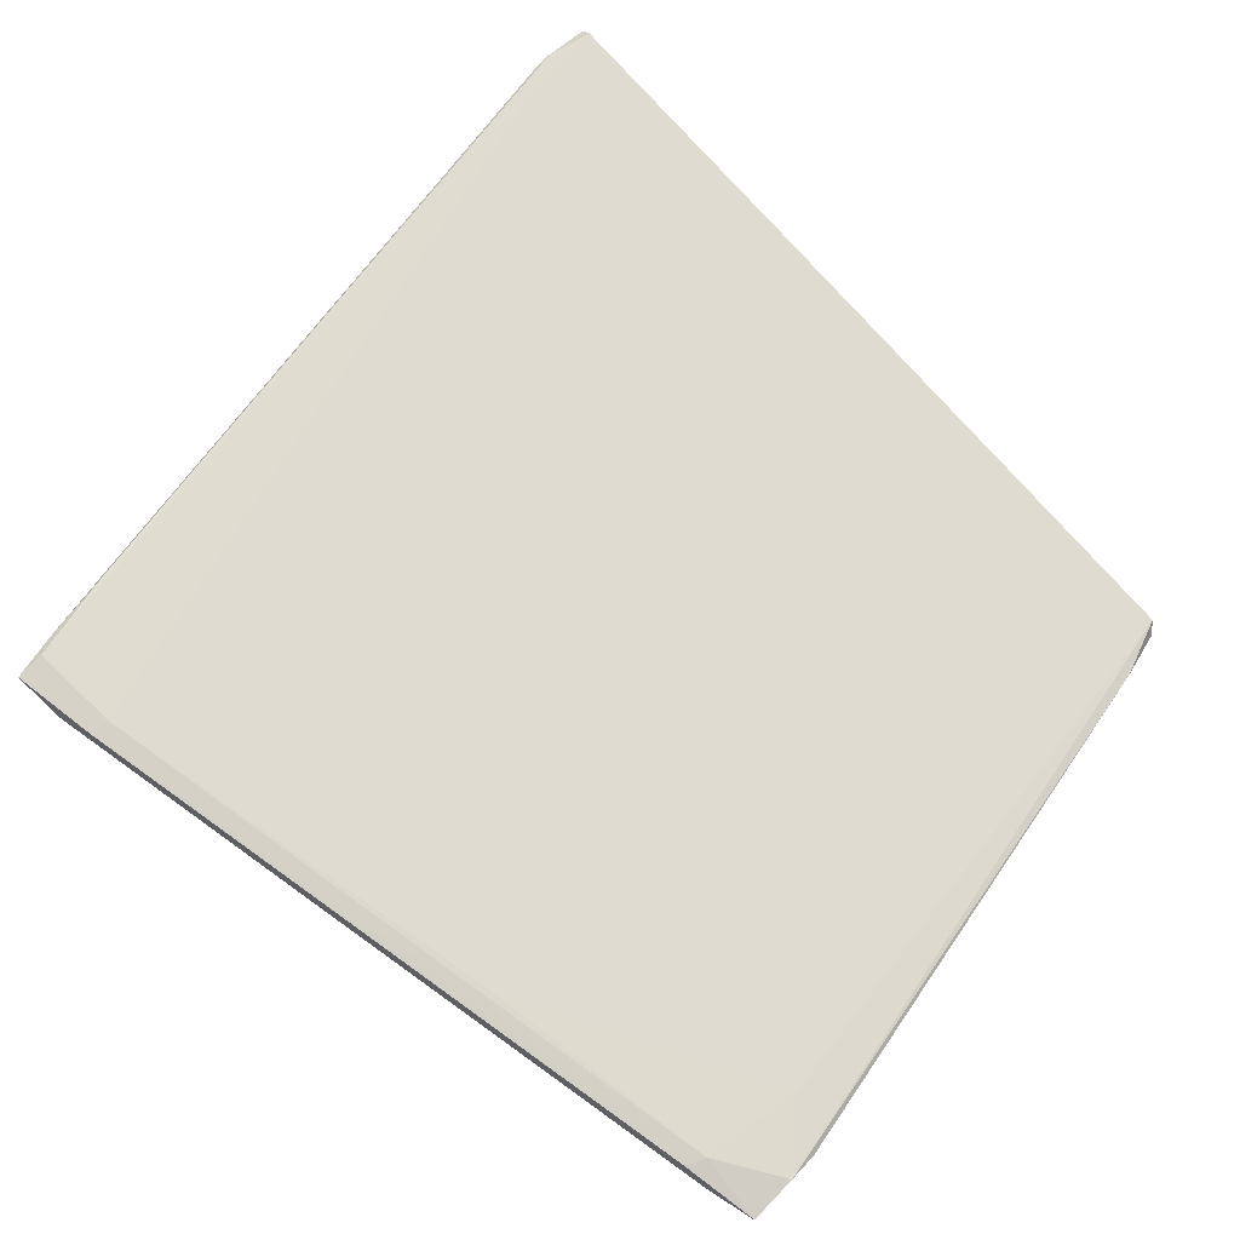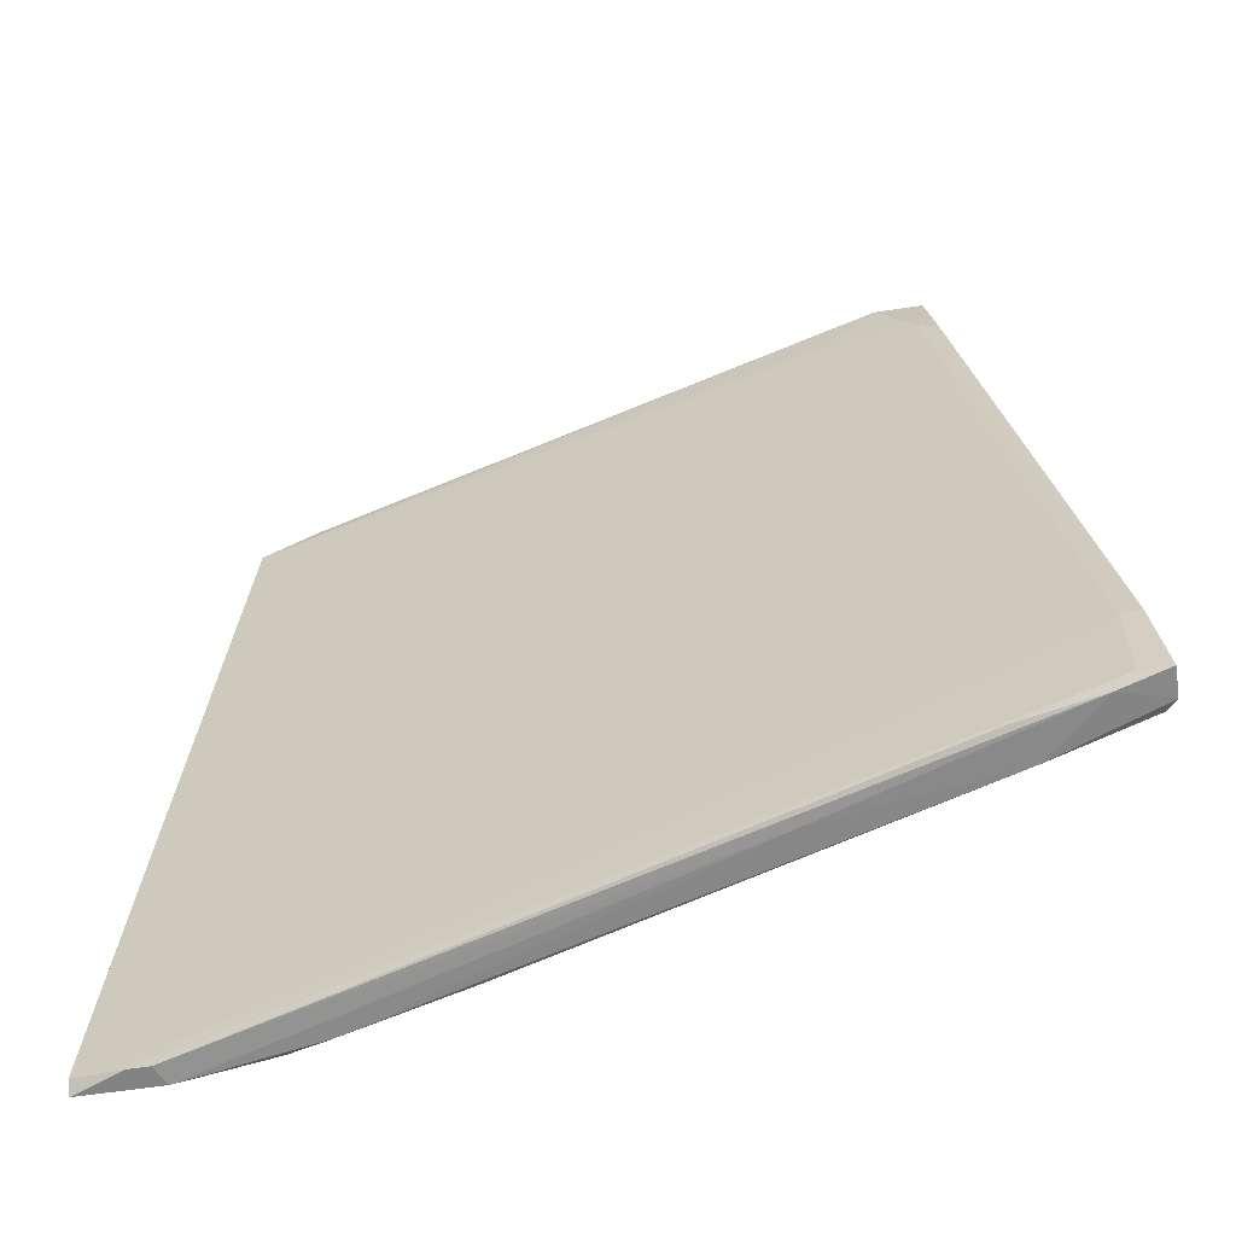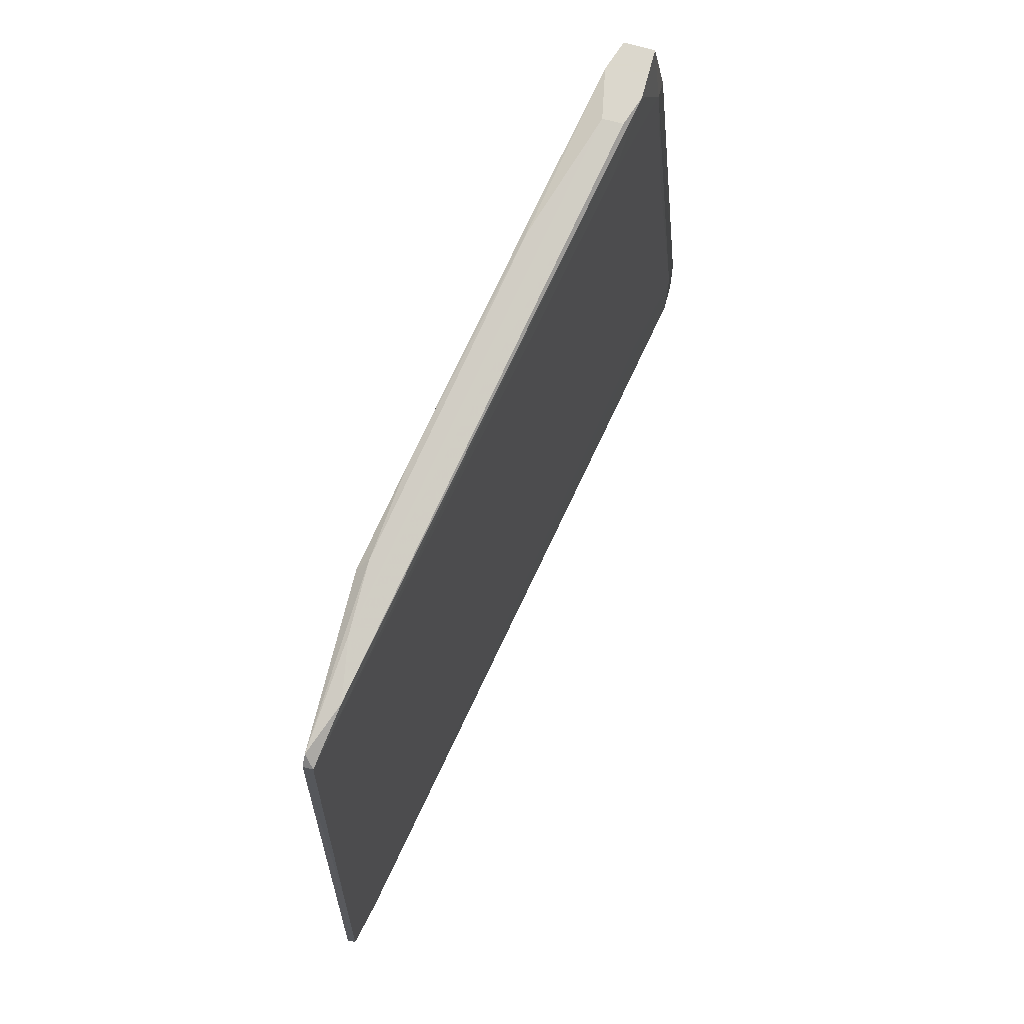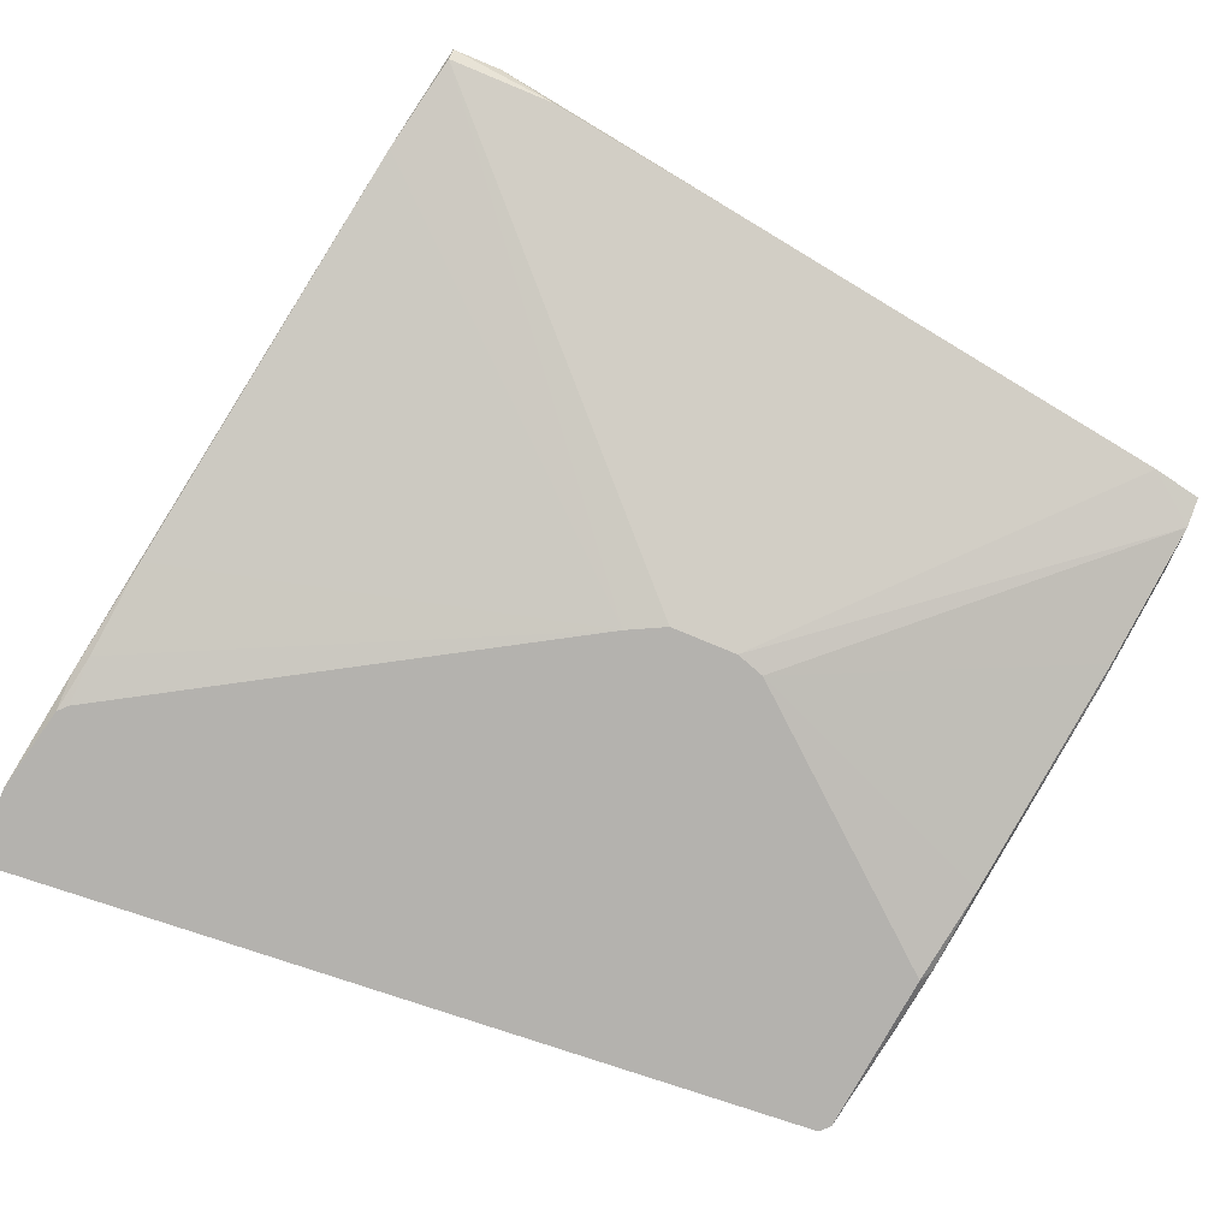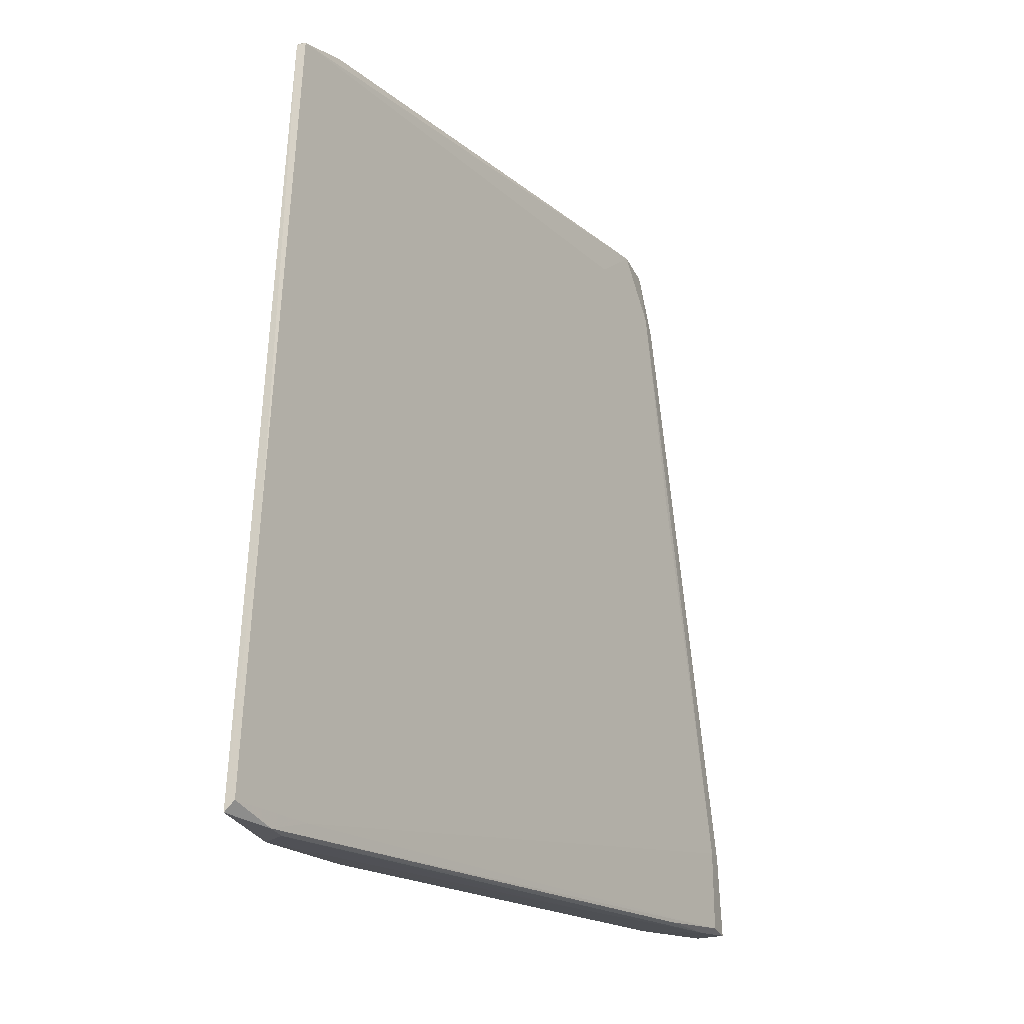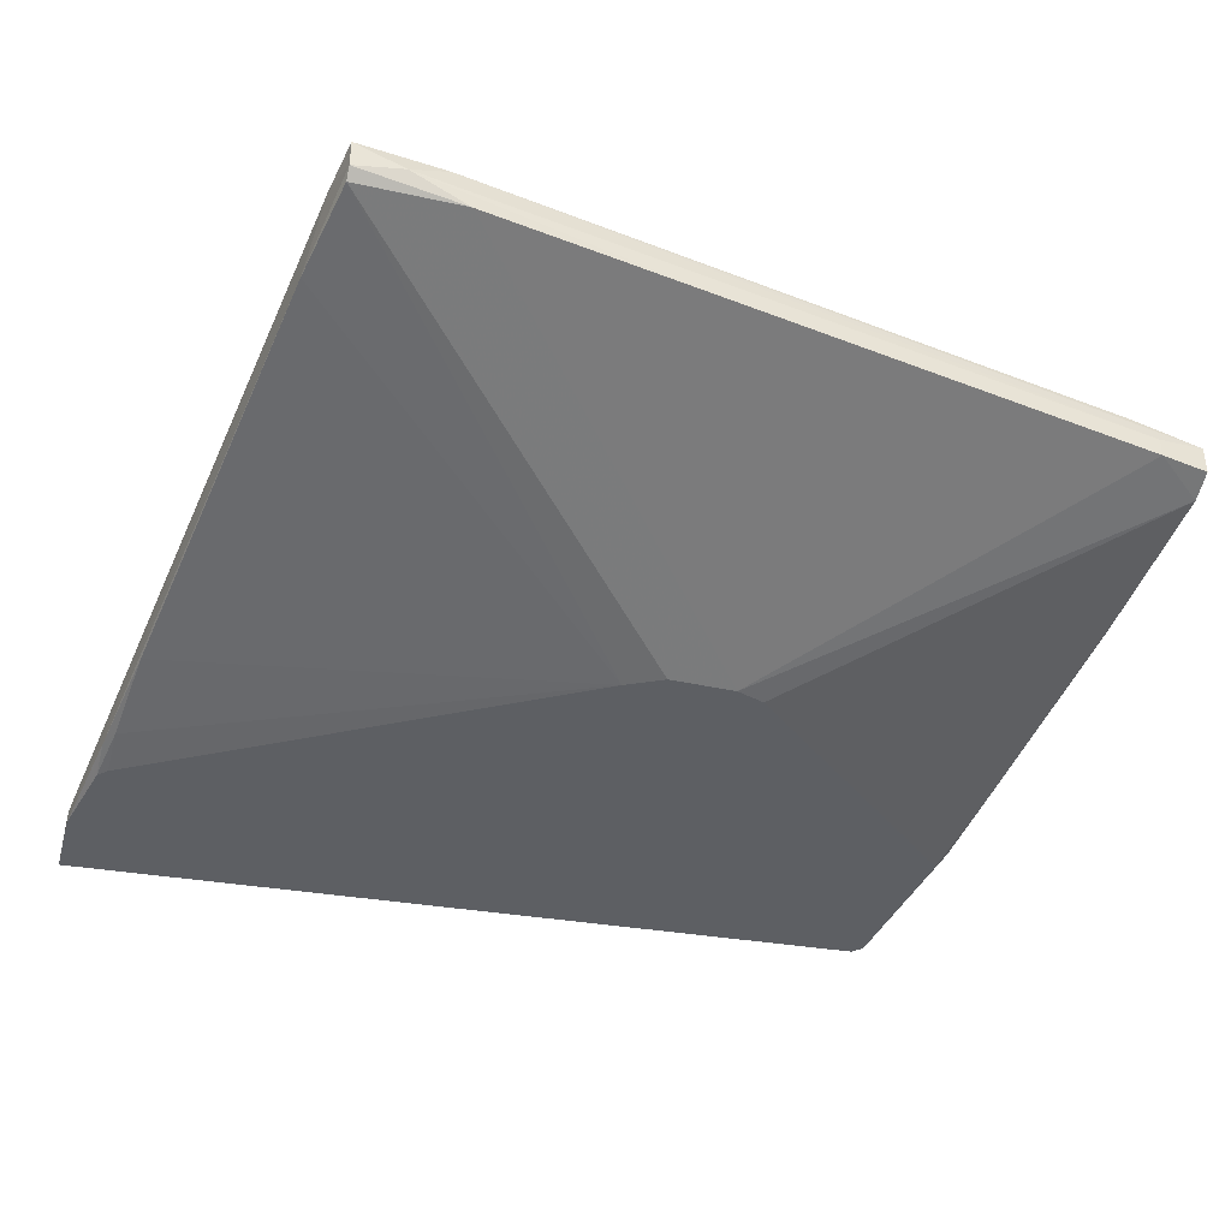
<metadata>
{"format":"obj","ext":"obj","renderer":"f3d","projection":"perspective","resolution":1024,"background":"white","views":[{"elev":78.3,"azim":-46.0,"up":"+Y"},{"elev":-60.9,"azim":-171.3,"up":"+Z"},{"elev":73.4,"azim":105.0,"up":"+Z"},{"elev":-79.7,"azim":-112.5,"up":"+Y"},{"elev":-27.4,"azim":111.1,"up":"+Z"},{"elev":-39.8,"azim":-105.3,"up":"+Y"}]}
</metadata>
<code>
v -0.05882 0.01373 0.04182
v -0.05882 0.0146 -0.02841
v -0.05882 0.0172 0.03922
v -0.05882 0.01547 0.04182
v -0.006789 0.004194 -0.03535
v -0.006789 0.005062 0.03922
v -0.03107 0.004194 0.01668
v -0.06837 0.0172 -0.02668
v -0.06837 0.0198 -0.02668
v -0.06837 0.01807 -0.02234
v 0.002755 0.004194 0.03748
v 0.002755 0.005928 -0.03797
v -0.01199 0.004194 0.03922
v -0.05101 0.01373 0.04617
v -0.05101 0.01547 0.04617
v 0.00883 0.004194 -0.03797
v 0.00883 0.00506 -0.03708
v 0.007092 0.00506 -0.01194
v -0.06749 0.01633 -0.01715
v -0.06749 0.01633 -0.02668
v -0.06749 0.0198 -0.01887
v -0.05795 0.01373 0.04617
v -0.05795 0.01633 0.04617
v -0.06402 0.01894 -0.02755
v -0.009389 0.005062 -0.03622
v -0.06576 0.0198 -0.01887
v -0.06576 0.0198 -0.02668
v -0.00592 0.004194 -0.03622
v -0.01113 0.005062 -0.03535
v -0.02066 0.005928 0.04096
v -0.0302 0.004194 0.004539
v 0.000155 0.006795 -0.03622
v -0.05969 0.01807 0.01841
v -0.03194 0.004194 0.007998
v -0.03194 0.004194 0.01407
v 0.003624 0.004194 0.03662
v 0.003624 0.00506 0.03662
v -0.001583 0.005928 0.03836
v -0.05535 0.01286 0.04617
v -0.04842 0.01547 0.04182
v 0.001886 0.004194 -0.03797
v -0.01286 0.005062 0.04009
v -0.04234 0.01373 -0.03102
v -0.04234 0.01026 0.04442
v -0.05709 0.0172 0.04009
v -0.05709 0.01807 -0.01801
v -0.05709 0.01807 -0.02841
v -0.05362 0.01633 0.04617
v -0.04061 0.01026 0.04442
v 0.004485 0.005928 -0.03797
v -0.06489 0.01547 0.00108
v -0.01979 0.006796 -0.03448
f 31 29 5
f 34 28 11
f 34 11 7
f 11 28 16
f 30 7 13
f 7 11 13
f 48 37 40
f 48 22 39
f 39 22 1
f 26 32 27
f 9 26 27
f 48 39 14
f 20 34 35
f 34 7 35
f 7 39 35
f 39 1 35
f 1 51 35
f 34 20 31
f 28 34 31
f 20 2 31
f 2 52 31
f 22 48 23
f 1 22 23
f 48 40 45
f 23 48 45
f 3 23 45
f 37 48 38
f 11 37 38
f 17 32 46
f 32 26 46
f 26 9 21
f 9 10 21
f 23 3 21
f 45 26 21
f 3 45 21
f 30 13 42
f 13 11 42
f 16 28 41
f 12 16 41
f 9 27 24
f 16 17 18
f 40 37 18
f 17 46 18
f 46 40 18
f 37 11 36
f 11 16 36
f 16 18 36
f 18 37 36
f 7 30 44
f 39 7 44
f 31 52 29
f 51 10 19
f 20 35 19
f 35 51 19
f 32 17 50
f 17 16 50
f 16 12 50
f 27 32 50
f 48 14 15
f 38 48 15
f 51 1 4
f 10 51 4
f 1 23 4
f 21 10 4
f 23 21 4
f 10 9 8
f 2 20 8
f 24 2 8
f 9 24 8
f 20 19 8
f 19 10 8
f 26 45 33
f 45 40 33
f 46 26 33
f 40 46 33
f 52 2 25
f 41 28 25
f 28 29 25
f 29 52 25
f 24 27 47
f 12 24 47
f 50 12 47
f 27 50 47
f 11 38 6
f 42 11 6
f 14 42 6
f 15 14 6
f 38 15 6
f 14 39 49
f 30 42 49
f 42 14 49
f 44 30 49
f 39 44 49
f 12 41 43
f 2 24 43
f 24 12 43
f 25 2 43
f 41 25 43
f 28 31 5
f 29 28 5

</code>
